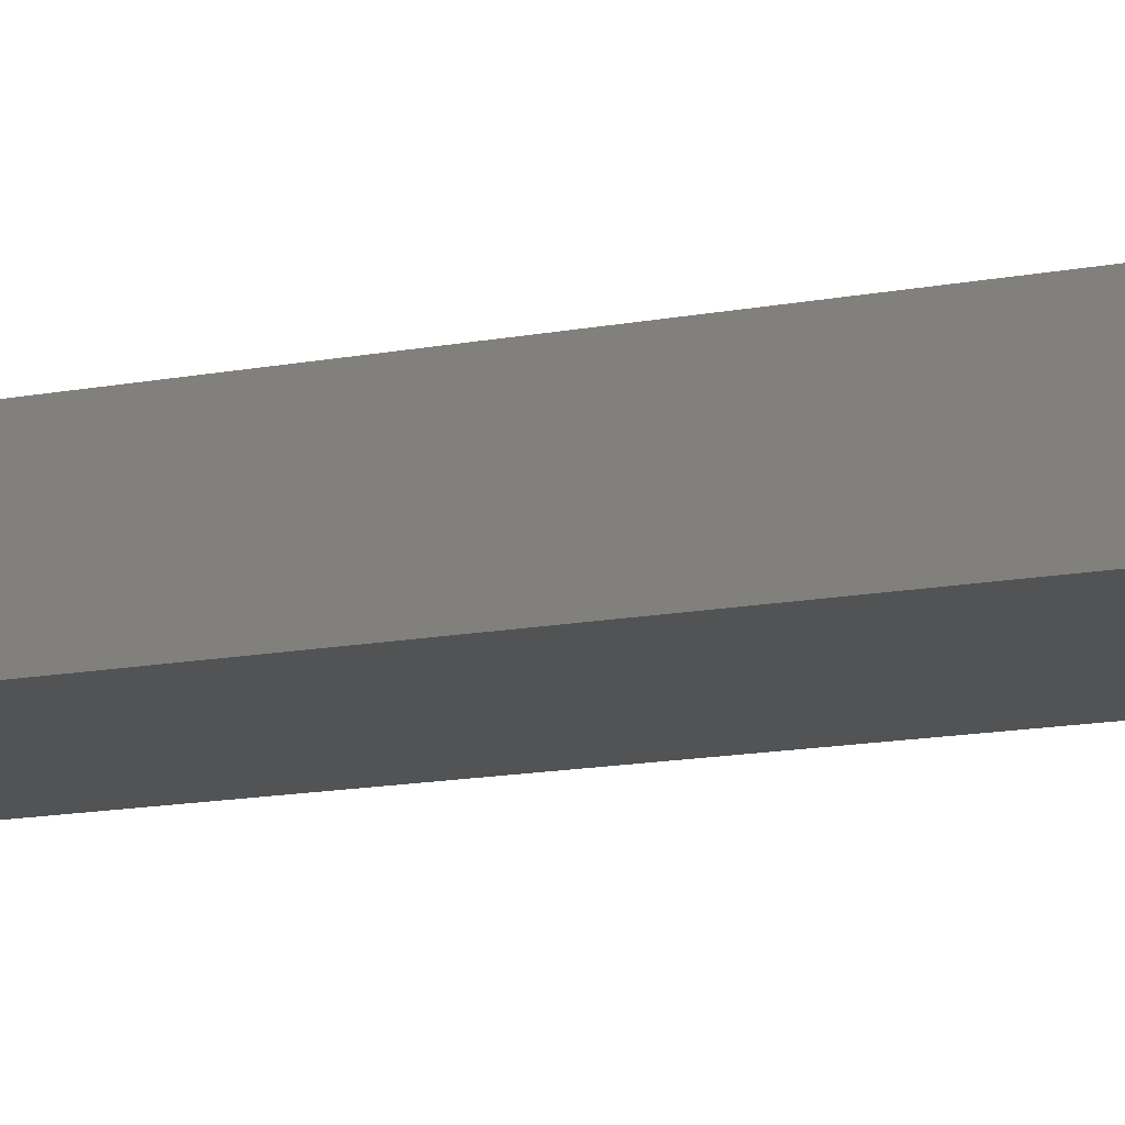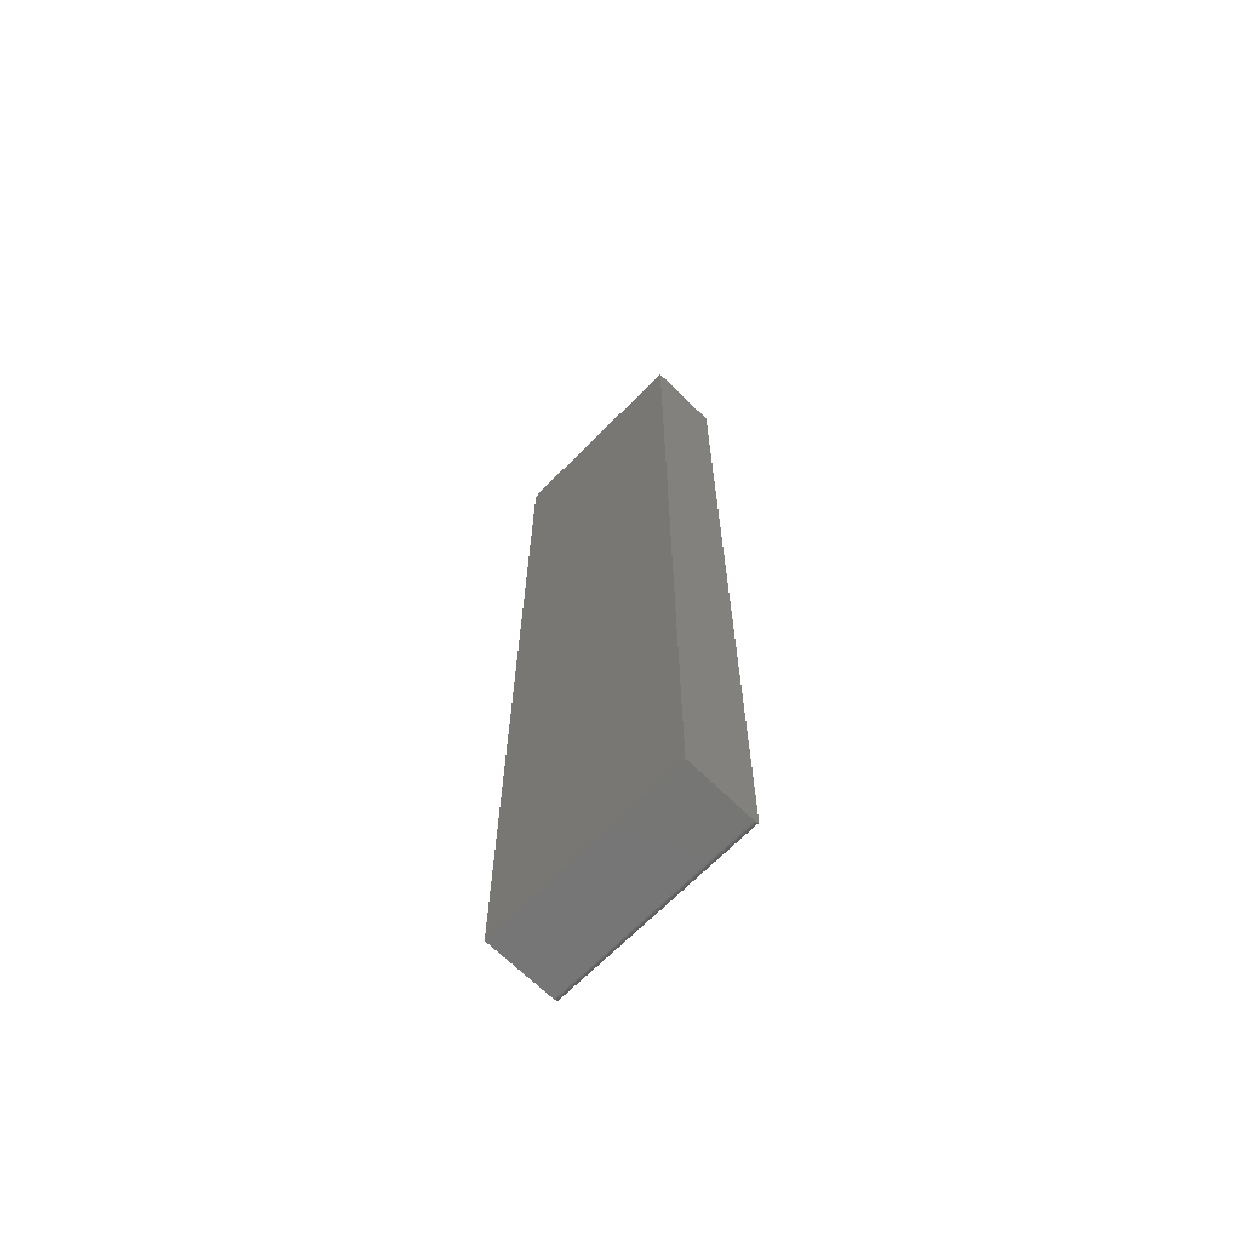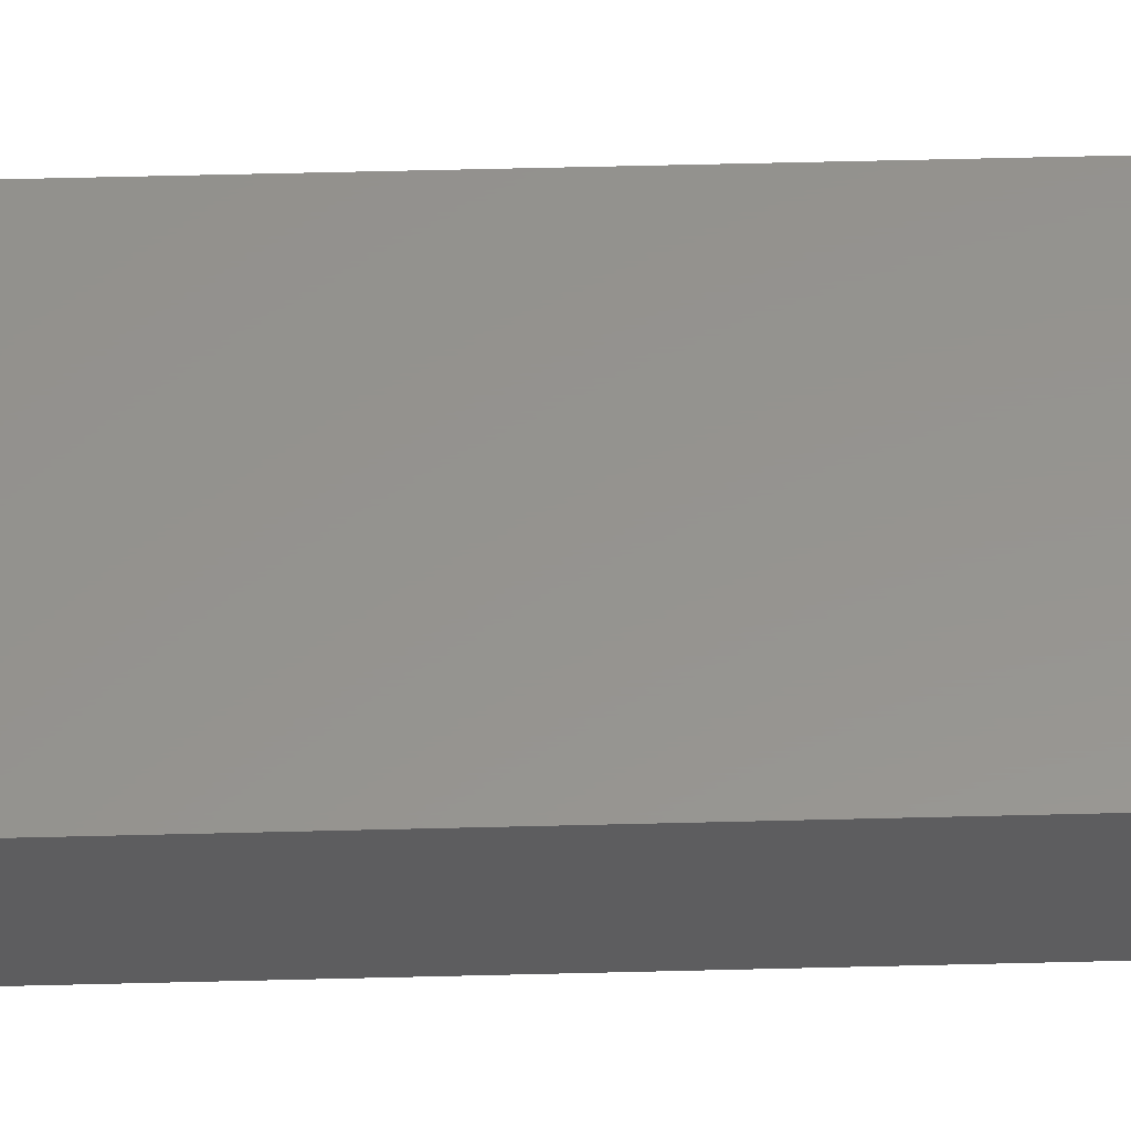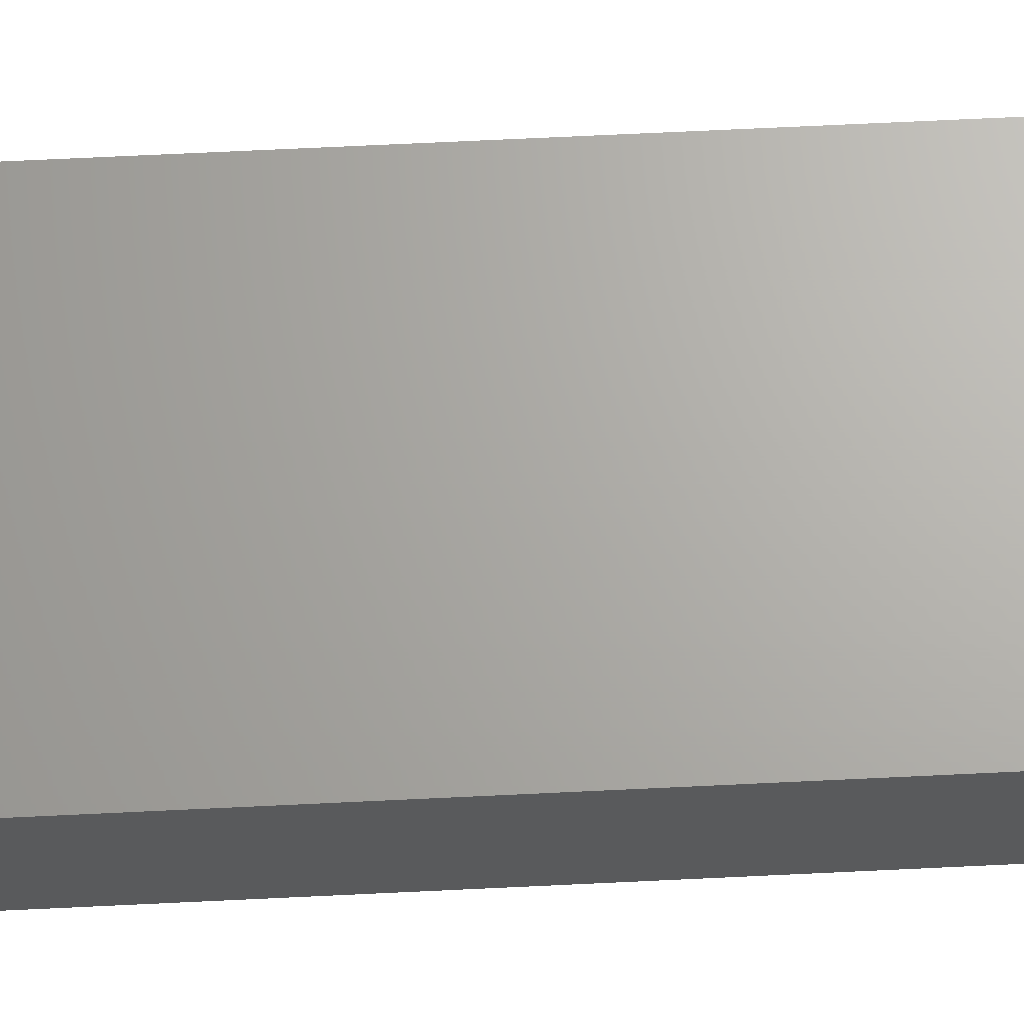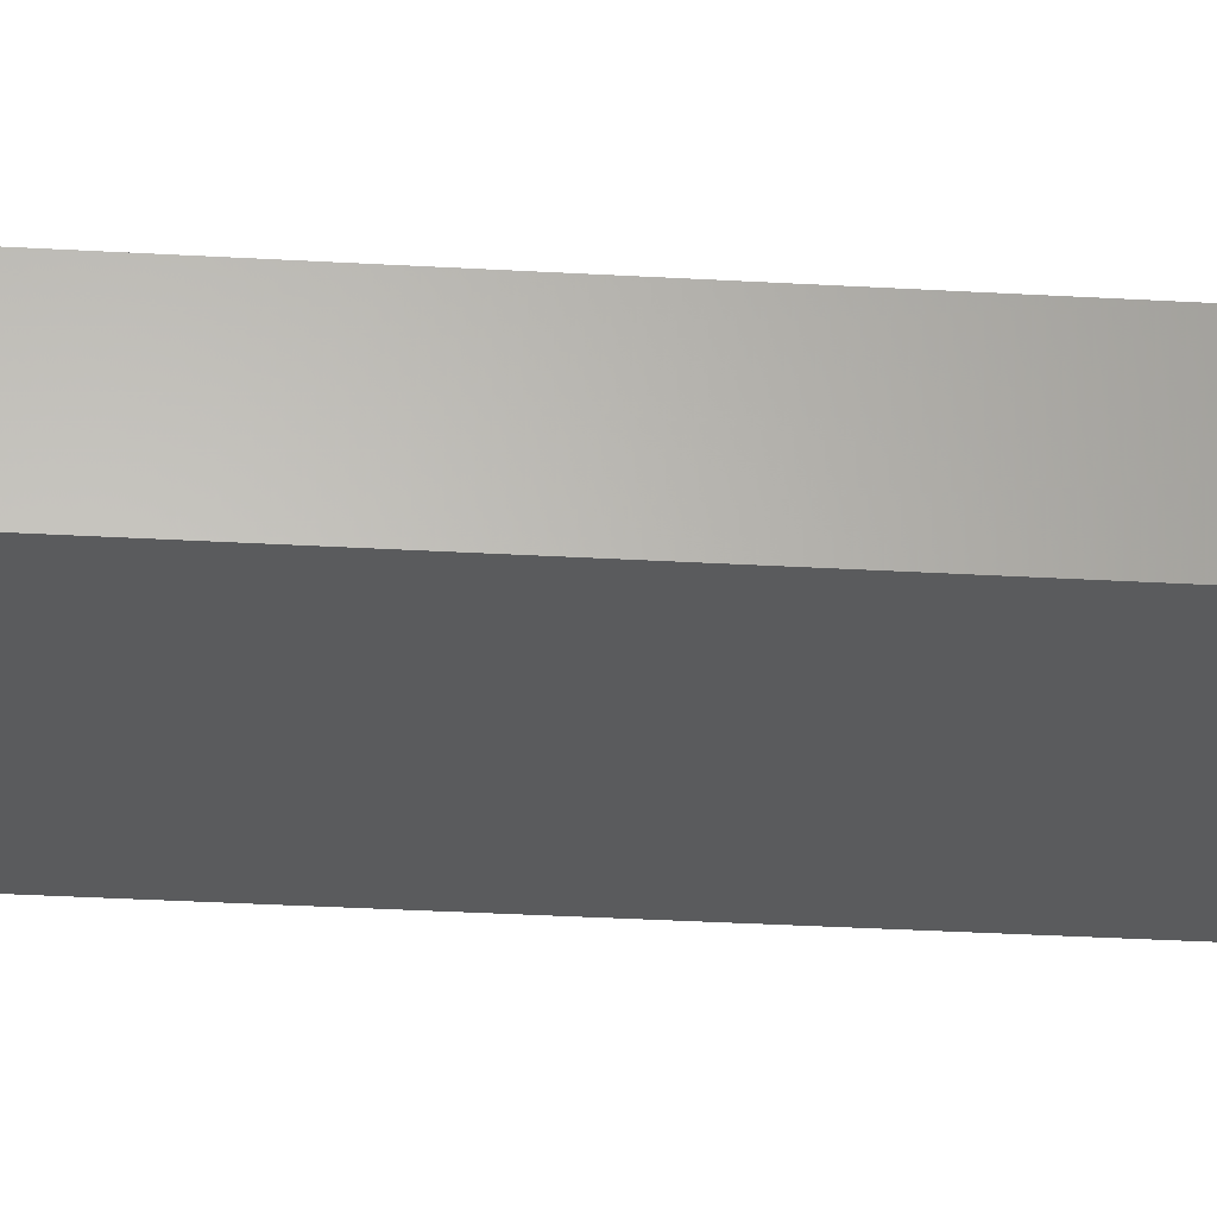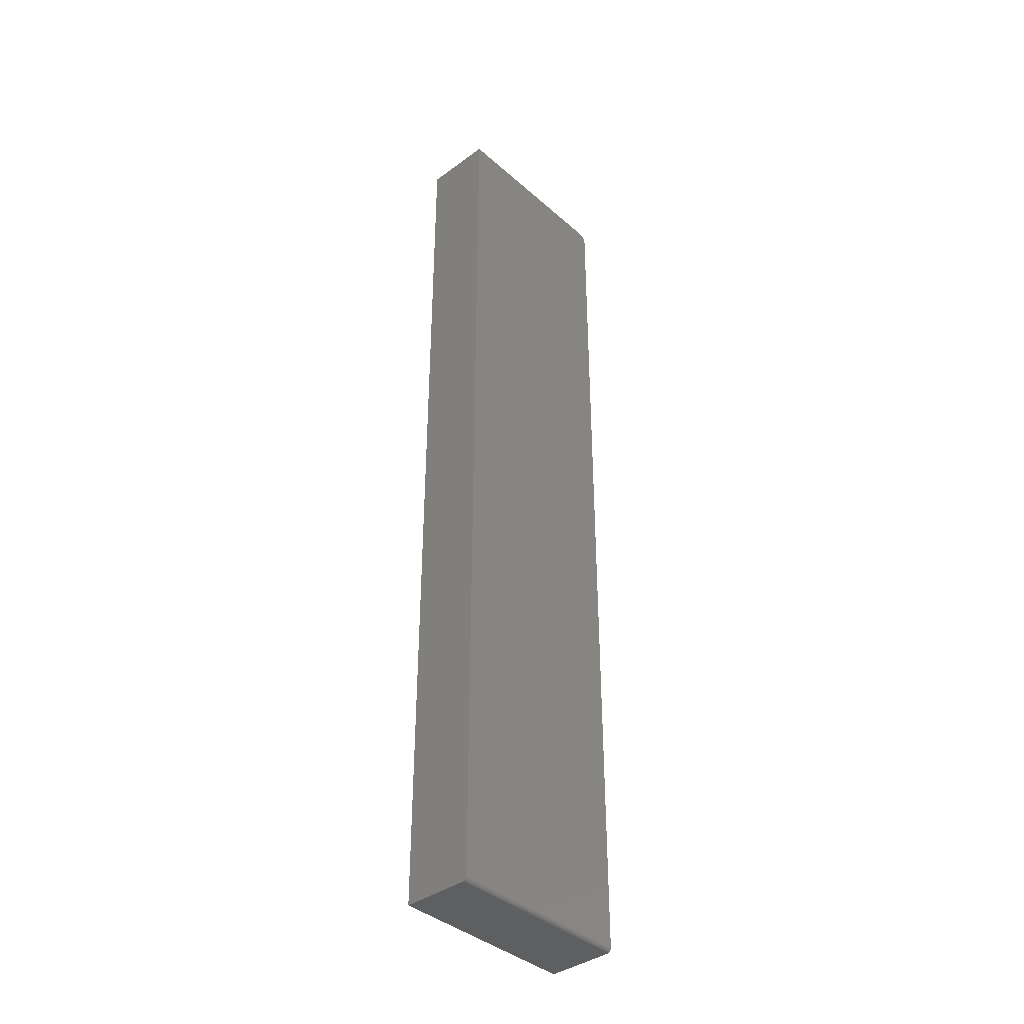
<metadata>
{"format":"stl","ext":"stl","renderer":"f3d","projection":"perspective","resolution":1024,"background":"white","views":[{"elev":-10.4,"azim":119.9,"up":"+Y"},{"elev":-68.4,"azim":45.4,"up":"+Z"},{"elev":57.0,"azim":-91.5,"up":"+Y"},{"elev":66.6,"azim":87.2,"up":"+Y"},{"elev":-26.0,"azim":-95.6,"up":"+Y"},{"elev":-38.9,"azim":132.5,"up":"+Z"}]}
</metadata>
<code>
# stl→obj: 40 verts, 76 faces
v -0.1466 0.05469 0.7488
v -0.1437 0.05469 0.7497
v -0.1406 0.05469 0.75
v 0.1437 0.05469 0.75
v 0.1437 0.05469 -0.7422
v -0.1562 0.05469 -0.7422
v -0.1562 0.05469 0.7344
v -0.1559 0.05469 0.7374
v -0.1551 0.05469 0.7404
v -0.1536 0.05469 0.7431
v -0.1517 0.05469 0.7454
v -0.1493 0.05469 0.7474
v -0.1562 -0.05469 0.7344
v -0.1562 0.05454 -0.7437
v -0.1562 0.05409 -0.7452
v -0.1562 0.05337 -0.7465
v -0.1562 0.0524 -0.7477
v -0.1562 0.05122 -0.7487
v -0.1562 0.04986 -0.7494
v -0.1562 0.0484 -0.7498
v -0.1562 0.04688 -0.75
v -0.1562 -0.05469 -0.75
v -0.1406 -0.05469 0.75
v -0.1437 -0.05469 0.7497
v -0.1466 -0.05469 0.7488
v 0.1437 -0.05469 0.75
v -0.1493 -0.05469 0.7474
v -0.1517 -0.05469 0.7454
v -0.1536 -0.05469 0.7431
v -0.1551 -0.05469 0.7404
v -0.1559 -0.05469 0.7374
v 0.1437 -0.05469 -0.75
v 0.1437 0.05337 -0.7465
v 0.1437 0.05454 -0.7437
v 0.1437 0.05409 -0.7452
v 0.1437 0.05122 -0.7487
v 0.1437 0.04688 -0.75
v 0.1437 0.0484 -0.7498
v 0.1437 0.04986 -0.7494
v 0.1437 0.0524 -0.7477
f 1 2 3
f 4 5 6
f 4 6 7
f 4 7 8
f 4 8 9
f 4 9 10
f 4 10 11
f 4 11 12
f 4 12 1
f 4 1 3
f 7 6 13
f 14 15 16
f 14 16 17
f 14 17 18
f 14 18 19
f 14 19 20
f 14 20 21
f 22 13 6
f 22 6 14
f 22 14 21
f 23 24 25
f 26 23 25
f 26 25 27
f 26 27 28
f 26 28 29
f 26 29 30
f 26 30 31
f 26 31 13
f 26 13 22
f 26 22 32
f 26 4 23
f 23 4 3
f 7 13 8
f 8 13 31
f 8 31 9
f 9 31 30
f 9 30 10
f 10 30 29
f 10 29 11
f 11 29 28
f 11 28 12
f 12 28 27
f 12 27 1
f 1 27 25
f 1 25 2
f 2 25 24
f 2 24 3
f 3 24 23
f 5 33 34
f 33 35 34
f 36 32 37
f 36 37 38
f 36 38 39
f 26 32 36
f 26 36 40
f 26 40 33
f 26 33 5
f 26 5 4
f 22 21 32
f 32 21 37
f 6 5 14
f 14 5 34
f 14 34 15
f 15 34 35
f 15 35 16
f 16 35 33
f 16 33 17
f 17 33 40
f 17 40 18
f 18 40 36
f 18 36 19
f 19 36 39
f 19 39 20
f 20 39 38
f 20 38 21
f 21 38 37

</code>
